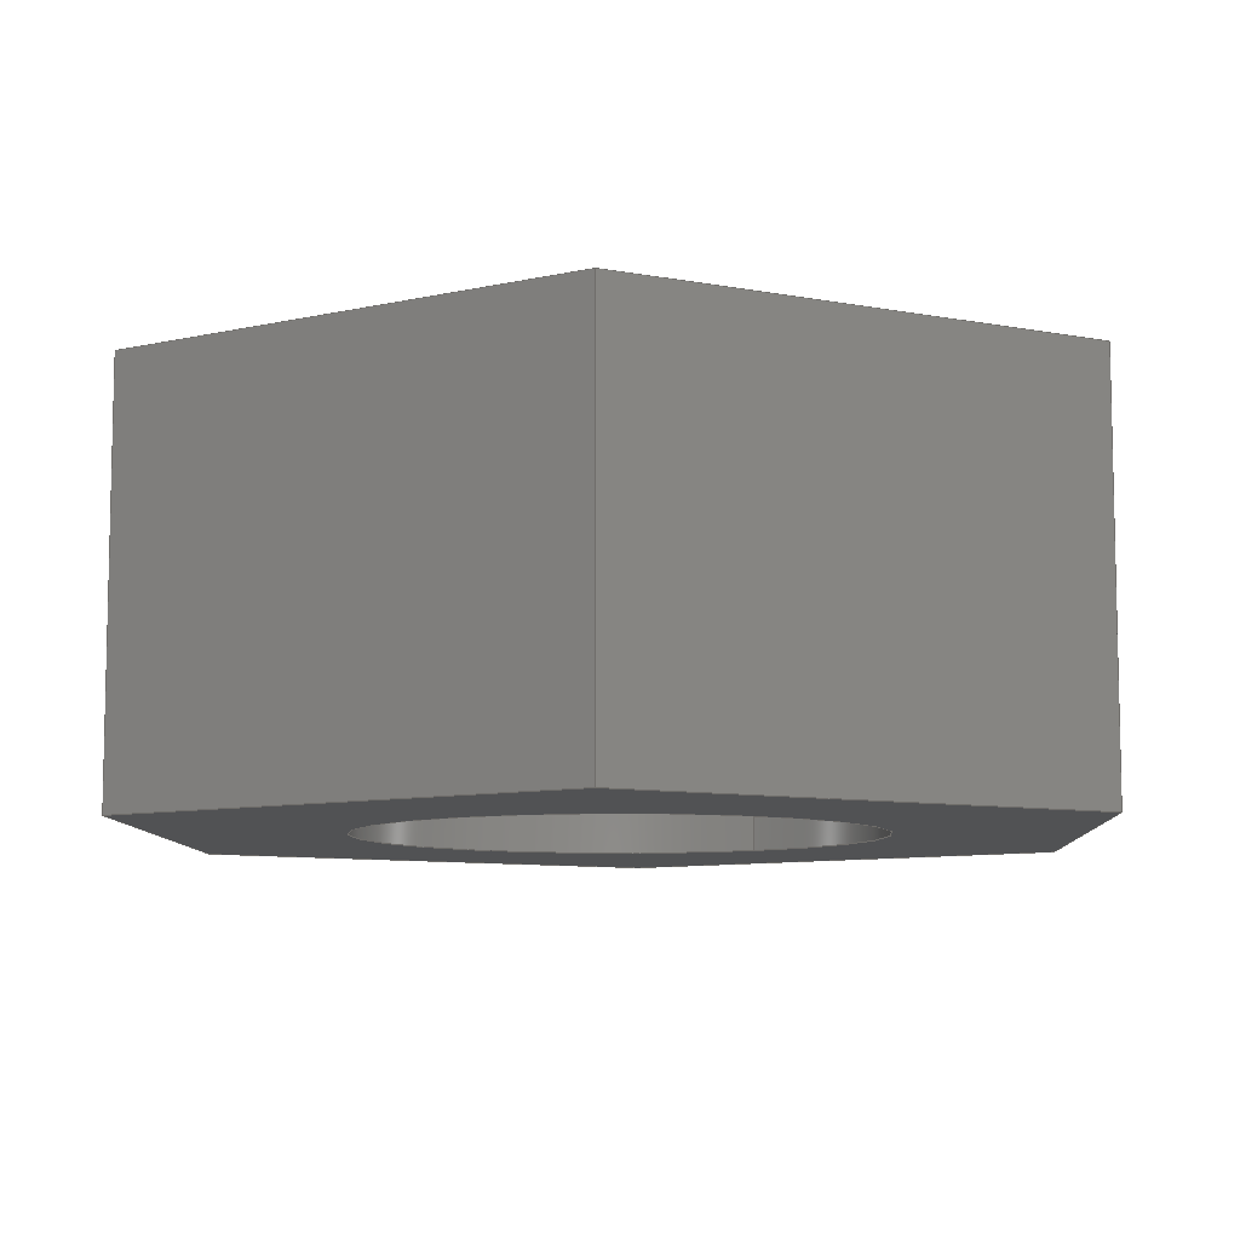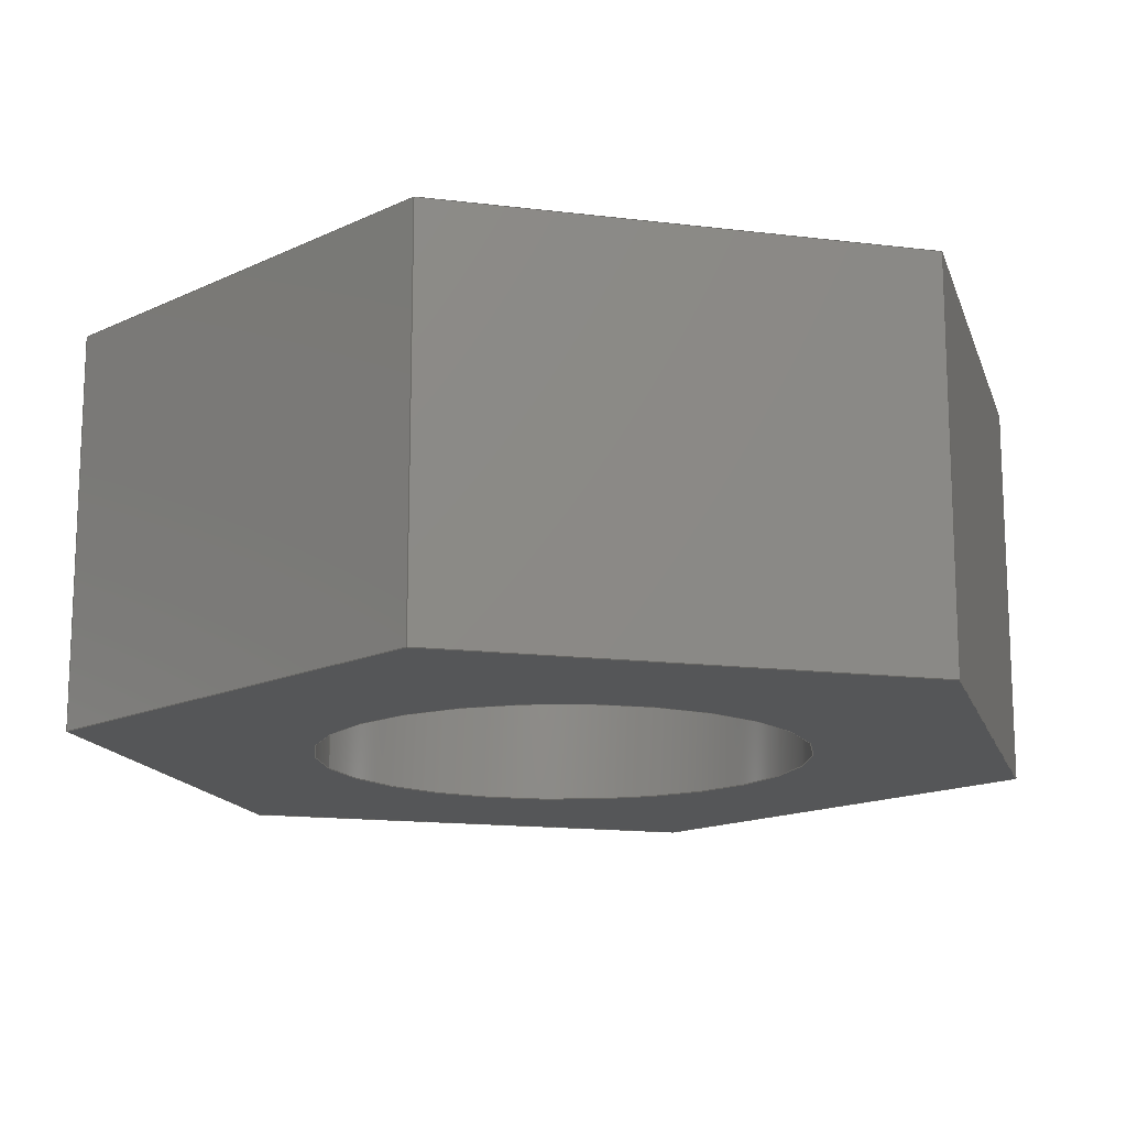
<metadata>
{"format":"step","ext":"stp","renderer":"f3d","projection":"perspective","resolution":1024,"background":"white","views":[{"elev":-8.5,"azim":-57.8,"up":"+Z"},{"elev":-15.2,"azim":15.3,"up":"+Z"}]}
</metadata>
<code>
ISO-10303-21;
DATA;
#1=CARTESIAN_POINT('POINT1',(80,9.815,
   35));
#2=VERTEX_POINT('VERTEX1',#1);
#3=CARTESIAN_POINT('POINT2',(88.5,4.907,
   35));
#4=VERTEX_POINT('VERTEX2',#3);
#5=CARTESIAN_POINT('POS1',(80,9.815,
   35));
#6=DIRECTION('DIR1',(0.866,-0.5,
   0));
#7=VECTOR('VEC1',#6,1);
#8=LINE('STRAIGHT1',#5,#7);
#9=EDGE_CURVE('EDGE1',#2,#4,#8,.T.);
#10=ORIENTED_EDGE('COEDGE1',*,*,#9,.T.);
#11=CARTESIAN_POINT('POINT3',(88.5,4.907,
   27));
#12=VERTEX_POINT('VERTEX3',#11);
#13=CARTESIAN_POINT('POS2',(88.5,4.907,
   27));
#14=DIRECTION('DIR2',(0,6.123e-17,1));
#15=VECTOR('VEC2',#14,1);
#16=LINE('STRAIGHT2',#13,#15);
#17=EDGE_CURVE('EDGE2',#12,#4,#16,.T.);
#18=ORIENTED_EDGE('COEDGE2',*,*,#17,.F.);
#19=CARTESIAN_POINT('POINT4',(80,9.815,
   27));
#20=VERTEX_POINT('VERTEX4',#19);
#21=CARTESIAN_POINT('POS3',(80,9.815,
   27));
#22=DIRECTION('DIR3',(0.866,-0.5,
   0));
#23=VECTOR('VEC3',#22,1);
#24=LINE('STRAIGHT3',#21,#23);
#25=EDGE_CURVE('EDGE3',#20,#12,#24,.T.);
#26=ORIENTED_EDGE('COEDGE3',*,*,#25,.F.);
#27=CARTESIAN_POINT('POS4',(80,9.815,
   27));
#28=DIRECTION('DIR4',(0,6.123e-17,1));
#29=VECTOR('VEC4',#28,1);
#30=LINE('STRAIGHT4',#27,#29);
#31=EDGE_CURVE('EDGE4',#20,#2,#30,.T.);
#32=ORIENTED_EDGE('COEDGE4',*,*,#31,.T.);
#33=EDGE_LOOP('NONE',(#10,#18,#26,#32));
#34=FACE_BOUND('LOOP1',#33,.T.);
#35=CARTESIAN_POINT('POS5',(80,9.815,
   27));
#36=DIRECTION('DIR5',(0.5,0.866,
   -5.303e-17));
#37=DIRECTION('DIR6',(0.866,-0.5,
   3.062e-17));
#38=AXIS2_PLACEMENT_3D('AXIS1',#35,#36,#37);
#39=PLANE('PLANE1',#38);
#40=ADVANCED_FACE('FACE1',(#34),#39,.T.);
#41=CARTESIAN_POINT('POINT5',(71.5,4.907,
   35));
#42=VERTEX_POINT('VERTEX5',#41);
#43=CARTESIAN_POINT('POS6',(71.5,4.907,
   35));
#44=DIRECTION('DIR7',(0.866,0.5,
   0));
#45=VECTOR('VEC5',#44,1);
#46=LINE('STRAIGHT5',#43,#45);
#47=EDGE_CURVE('EDGE5',#42,#2,#46,.T.);
#48=ORIENTED_EDGE('COEDGE5',*,*,#47,.T.);
#49=ORIENTED_EDGE('COEDGE6',*,*,#31,.F.);
#50=CARTESIAN_POINT('POINT6',(71.5,4.907,
   27));
#51=VERTEX_POINT('VERTEX6',#50);
#52=CARTESIAN_POINT('POS7',(71.5,4.907,
   27));
#53=DIRECTION('DIR8',(0.866,0.5,
   0));
#54=VECTOR('VEC6',#53,1);
#55=LINE('STRAIGHT6',#52,#54);
#56=EDGE_CURVE('EDGE6',#51,#20,#55,.T.);
#57=ORIENTED_EDGE('COEDGE7',*,*,#56,.F.);
#58=CARTESIAN_POINT('POS8',(71.5,4.907,
   27));
#59=DIRECTION('DIR9',(0,6.123e-17,1));
#60=VECTOR('VEC7',#59,1);
#61=LINE('STRAIGHT7',#58,#60);
#62=EDGE_CURVE('EDGE7',#51,#42,#61,.T.);
#63=ORIENTED_EDGE('COEDGE8',*,*,#62,.T.);
#64=EDGE_LOOP('NONE',(#48,#49,#57,#63));
#65=FACE_BOUND('LOOP1',#64,.T.);
#66=CARTESIAN_POINT('POS9',(71.5,4.907,
   27));
#67=DIRECTION('DIR10',(-0.5,0.866,
   -5.303e-17));
#68=DIRECTION('DIR11',(0.866,0.5,
   -3.062e-17));
#69=AXIS2_PLACEMENT_3D('AXIS2',#66,#67,#68);
#70=PLANE('PLANE2',#69);
#71=ADVANCED_FACE('FACE2',(#65),#70,.T.);
#72=CARTESIAN_POINT('POINT7',(71.5,-4.907
   ,35));
#73=VERTEX_POINT('VERTEX7',#72);
#74=CARTESIAN_POINT('POS10',(71.5,-4.907,
   35));
#75=DIRECTION('DIR12',(0,1,0));
#76=VECTOR('VEC8',#75,1);
#77=LINE('STRAIGHT8',#74,#76);
#78=EDGE_CURVE('EDGE8',#73,#42,#77,.T.);
#79=ORIENTED_EDGE('COEDGE9',*,*,#78,.T.);
#80=ORIENTED_EDGE('COEDGE10',*,*,#62,.F.);
#81=CARTESIAN_POINT('POINT8',(71.5,-4.907
   ,27));
#82=VERTEX_POINT('VERTEX8',#81);
#83=CARTESIAN_POINT('POS11',(71.5,-4.907,
   27));
#84=DIRECTION('DIR13',(0,1,0));
#85=VECTOR('VEC9',#84,1);
#86=LINE('STRAIGHT9',#83,#85);
#87=EDGE_CURVE('EDGE9',#82,#51,#86,.T.);
#88=ORIENTED_EDGE('COEDGE11',*,*,#87,.F.);
#89=CARTESIAN_POINT('POS12',(71.5,-4.907,
   27));
#90=DIRECTION('DIR14',(0,6.123e-17,1));
#91=VECTOR('VEC10',#90,1);
#92=LINE('STRAIGHT10',#89,#91);
#93=EDGE_CURVE('EDGE10',#82,#73,#92,.T.);
#94=ORIENTED_EDGE('COEDGE12',*,*,#93,.T.);
#95=EDGE_LOOP('NONE',(#79,#80,#88,#94));
#96=FACE_BOUND('LOOP1',#95,.T.);
#97=CARTESIAN_POINT('POS13',(71.5,-4.907,
   27));
#98=DIRECTION('DIR15',(-1,0,0));
#99=DIRECTION('DIR16',(0,1,0));
#100=AXIS2_PLACEMENT_3D('AXIS3',#97,#98,#99);
#101=PLANE('PLANE3',#100);
#102=ADVANCED_FACE('FACE3',(#96),#101,.T.);
#103=CARTESIAN_POINT('POINT9',(80,
   -9.815,35));
#104=VERTEX_POINT('VERTEX9',#103);
#105=CARTESIAN_POINT('POS14',(80,-9.815
   ,35));
#106=DIRECTION('DIR17',(-0.866,0.5,
   0));
#107=VECTOR('VEC11',#106,1);
#108=LINE('STRAIGHT11',#105,#107);
#109=EDGE_CURVE('EDGE11',#104,#73,#108,.T.);
#110=ORIENTED_EDGE('COEDGE13',*,*,#109,.T.);
#111=ORIENTED_EDGE('COEDGE14',*,*,#93,.F.);
#112=CARTESIAN_POINT('POINT10',(80,
   -9.815,27));
#113=VERTEX_POINT('VERTEX10',#112);
#114=CARTESIAN_POINT('POS15',(80,-9.815
   ,27));
#115=DIRECTION('DIR18',(-0.866,0.5,
   0));
#116=VECTOR('VEC12',#115,1);
#117=LINE('STRAIGHT12',#114,#116);
#118=EDGE_CURVE('EDGE12',#113,#82,#117,.T.);
#119=ORIENTED_EDGE('COEDGE15',*,*,#118,.F.);
#120=CARTESIAN_POINT('POS16',(80,-9.815
   ,27));
#121=DIRECTION('DIR19',(0,6.123e-17,1));
#122=VECTOR('VEC13',#121,1);
#123=LINE('STRAIGHT13',#120,#122);
#124=EDGE_CURVE('EDGE13',#113,#104,#123,.T.);
#125=ORIENTED_EDGE('COEDGE16',*,*,#124,.T.);
#126=EDGE_LOOP('NONE',(#110,#111,#119,#125));
#127=FACE_BOUND('LOOP1',#126,.T.);
#128=CARTESIAN_POINT('POS17',(80,-9.815
   ,27));
#129=DIRECTION('DIR20',(-0.5,-0.866,
   5.303e-17));
#130=DIRECTION('DIR21',(0.866,-0.5,
   3.062e-17));
#131=AXIS2_PLACEMENT_3D('AXIS4',#128,#129,#130);
#132=PLANE('PLANE4',#131);
#133=ADVANCED_FACE('FACE4',(#127),#132,.T.);
#134=CARTESIAN_POINT('POINT11',(88.5,
   -4.907,35));
#135=VERTEX_POINT('VERTEX11',#134);
#136=CARTESIAN_POINT('POS18',(88.5,-4.907
   ,35));
#137=DIRECTION('DIR22',(-0.866,-0.5,
   0));
#138=VECTOR('VEC14',#137,1);
#139=LINE('STRAIGHT14',#136,#138);
#140=EDGE_CURVE('EDGE14',#135,#104,#139,.T.);
#141=ORIENTED_EDGE('COEDGE17',*,*,#140,.T.);
#142=ORIENTED_EDGE('COEDGE18',*,*,#124,.F.);
#143=CARTESIAN_POINT('POINT12',(88.5,
   -4.907,27));
#144=VERTEX_POINT('VERTEX12',#143);
#145=CARTESIAN_POINT('POS19',(88.5,-4.907
   ,27));
#146=DIRECTION('DIR23',(-0.866,-0.5,
   0));
#147=VECTOR('VEC15',#146,1);
#148=LINE('STRAIGHT15',#145,#147);
#149=EDGE_CURVE('EDGE15',#144,#113,#148,.T.);
#150=ORIENTED_EDGE('COEDGE19',*,*,#149,.F.);
#151=CARTESIAN_POINT('POS20',(88.5,-4.907
   ,27));
#152=DIRECTION('DIR24',(0,6.123e-17,1));
#153=VECTOR('VEC16',#152,1);
#154=LINE('STRAIGHT16',#151,#153);
#155=EDGE_CURVE('EDGE16',#144,#135,#154,.T.);
#156=ORIENTED_EDGE('COEDGE20',*,*,#155,.T.);
#157=EDGE_LOOP('NONE',(#141,#142,#150,#156));
#158=FACE_BOUND('LOOP1',#157,.T.);
#159=CARTESIAN_POINT('POS21',(88.5,-4.907
   ,27));
#160=DIRECTION('DIR25',(0.5,-0.866,
   5.303e-17));
#161=DIRECTION('DIR26',(0.866,0.5,
   -3.062e-17));
#162=AXIS2_PLACEMENT_3D('AXIS5',#159,#160,#161);
#163=PLANE('PLANE5',#162);
#164=ADVANCED_FACE('FACE5',(#158),#163,.T.);
#165=CARTESIAN_POINT('POS22',(88.5,4.907,
   35));
#166=DIRECTION('DIR27',(0,-1,0));
#167=VECTOR('VEC17',#166,1);
#168=LINE('STRAIGHT17',#165,#167);
#169=EDGE_CURVE('EDGE17',#4,#135,#168,.T.);
#170=ORIENTED_EDGE('COEDGE21',*,*,#169,.T.);
#171=ORIENTED_EDGE('COEDGE22',*,*,#155,.F.);
#172=CARTESIAN_POINT('POS23',(88.5,4.907,
   27));
#173=DIRECTION('DIR28',(0,-1,0));
#174=VECTOR('VEC18',#173,1);
#175=LINE('STRAIGHT18',#172,#174);
#176=EDGE_CURVE('EDGE18',#12,#144,#175,.T.);
#177=ORIENTED_EDGE('COEDGE23',*,*,#176,.F.);
#178=ORIENTED_EDGE('COEDGE24',*,*,#17,.T.);
#179=EDGE_LOOP('NONE',(#170,#171,#177,#178));
#180=FACE_BOUND('LOOP1',#179,.T.);
#181=CARTESIAN_POINT('POS24',(88.5,4.907,
   27));
#182=DIRECTION('DIR29',(1,0,0));
#183=DIRECTION('DIR30',(0,1,0));
#184=AXIS2_PLACEMENT_3D('AXIS6',#181,#182,#183);
#185=PLANE('PLANE6',#184);
#186=ADVANCED_FACE('FACE6',(#180),#185,.T.);
#187=CARTESIAN_POINT('POINT13',(85,
   -2.842e-14,35));
#188=VERTEX_POINT('VERTEX13',#187);
#189=CARTESIAN_POINT('POINT14',(75,
   -2.903e-14,35));
#190=VERTEX_POINT('VERTEX14',#189);
#191=CARTESIAN_POINT('POS25',(80,-2.842e-14,35));
#192=DIRECTION('DIR31',(0,0,-1));
#193=DIRECTION('DIR32',(1,0,0));
#194=AXIS2_PLACEMENT_3D('AXIS7',#191,#192,#193);
#195=CIRCLE('ELLIPSE1',#194,5);
#196=EDGE_CURVE('EDGE19',#188,#190,#195,.T.);
#197=ORIENTED_EDGE('COEDGE25',*,*,#196,.T.);
#198=EDGE_CURVE('EDGE20',#190,#188,#195,.T.);
#199=ORIENTED_EDGE('COEDGE26',*,*,#198,.T.);
#200=EDGE_LOOP('NONE',(#197,#199));
#201=FACE_BOUND('LOOP1',#200,.T.);
#202=ORIENTED_EDGE('COEDGE27',*,*,#140,.F.);
#203=ORIENTED_EDGE('COEDGE28',*,*,#169,.F.);
#204=ORIENTED_EDGE('COEDGE29',*,*,#9,.F.);
#205=ORIENTED_EDGE('COEDGE30',*,*,#47,.F.);
#206=ORIENTED_EDGE('COEDGE31',*,*,#78,.F.);
#207=ORIENTED_EDGE('COEDGE32',*,*,#109,.F.);
#208=EDGE_LOOP('NONE',(#202,#203,#204,#205,#206,#207));
#209=FACE_BOUND('LOOP1',#208,.T.);
#210=CARTESIAN_POINT('POS26',(80,-1.763e-07
   ,35));
#211=DIRECTION('DIR33',(0,0,1));
#212=DIRECTION('DIR34',(1,0,0));
#213=AXIS2_PLACEMENT_3D('AXIS8',#210,#211,#212);
#214=PLANE('PLANE7',#213);
#215=ADVANCED_FACE('FACE7',(#201,#209),#214,.T.);
#216=CARTESIAN_POINT('POINT15',(85,
   -2.891e-14,27));
#217=VERTEX_POINT('VERTEX15',#216);
#218=CARTESIAN_POINT('POINT16',(75,
   -2.952e-14,27));
#219=VERTEX_POINT('VERTEX16',#218);
#220=CARTESIAN_POINT('POS27',(80,-2.891e-14,27));
#221=DIRECTION('DIR35',(0,0,1));
#222=DIRECTION('DIR36',(1,0,0));
#223=AXIS2_PLACEMENT_3D('AXIS9',#220,#221,#222);
#224=CIRCLE('ELLIPSE2',#223,5);
#225=EDGE_CURVE('EDGE21',#217,#219,#224,.T.);
#226=ORIENTED_EDGE('COEDGE33',*,*,#225,.T.);
#227=EDGE_CURVE('EDGE22',#219,#217,#224,.T.);
#228=ORIENTED_EDGE('COEDGE34',*,*,#227,.T.);
#229=EDGE_LOOP('NONE',(#226,#228));
#230=FACE_BOUND('LOOP1',#229,.T.);
#231=ORIENTED_EDGE('COEDGE35',*,*,#176,.T.);
#232=ORIENTED_EDGE('COEDGE36',*,*,#149,.T.);
#233=ORIENTED_EDGE('COEDGE37',*,*,#118,.T.);
#234=ORIENTED_EDGE('COEDGE38',*,*,#87,.T.);
#235=ORIENTED_EDGE('COEDGE39',*,*,#56,.T.);
#236=ORIENTED_EDGE('COEDGE40',*,*,#25,.T.);
#237=EDGE_LOOP('NONE',(#231,#232,#233,#234,#235,#236));
#238=FACE_BOUND('LOOP1',#237,.T.);
#239=CARTESIAN_POINT('POS28',(80,-1.763e-07
   ,27));
#240=DIRECTION('DIR37',(0,0,-1));
#241=DIRECTION('DIR38',(1,0,0));
#242=AXIS2_PLACEMENT_3D('AXIS10',#239,#240,#241);
#243=PLANE('PLANE8',#242);
#244=ADVANCED_FACE('FACE8',(#230,#238),#243,.T.);
#245=CARTESIAN_POINT('POS29',(85,
   -2.805e-14,31));
#246=DIRECTION('DIR39',(0,6.123e-17,1));
#247=VECTOR('VEC19',#246,1);
#248=LINE('STRAIGHT19',#245,#247);
#249=EDGE_CURVE('EDGE23',#217,#188,#248,.T.);
#250=ORIENTED_EDGE('COEDGE41',*,*,#249,.T.);
#251=ORIENTED_EDGE('COEDGE42',*,*,#198,.F.);
#252=CARTESIAN_POINT('POS30',(75,
   -2.928e-14,31));
#253=DIRECTION('DIR40',(0,-6.123e-17,-1));
#254=VECTOR('VEC20',#253,1);
#255=LINE('STRAIGHT20',#252,#254);
#256=EDGE_CURVE('EDGE24',#190,#219,#255,.T.);
#257=ORIENTED_EDGE('COEDGE43',*,*,#256,.T.);
#258=ORIENTED_EDGE('COEDGE44',*,*,#225,.F.);
#259=EDGE_LOOP('NONE',(#250,#251,#257,#258));
#260=FACE_BOUND('LOOP1',#259,.T.);
#261=CARTESIAN_POINT('POS31',(80,-2.867e-14,31))
   ;
#262=DIRECTION('DIR41',(0,-6.123e-17,-1));
#263=DIRECTION('DIR42',(1,0,0));
#264=AXIS2_PLACEMENT_3D('AXIS11',#261,#262,#263);
#265=CYLINDRICAL_SURFACE('CONE_SURF1',#264,5);
#266=ADVANCED_FACE('FACE9',(#260),#265,.F.);
#267=ORIENTED_EDGE('COEDGE45',*,*,#249,.F.);
#268=ORIENTED_EDGE('COEDGE46',*,*,#227,.F.);
#269=ORIENTED_EDGE('COEDGE47',*,*,#256,.F.);
#270=ORIENTED_EDGE('COEDGE48',*,*,#196,.F.);
#271=EDGE_LOOP('NONE',(#267,#268,#269,#270));
#272=FACE_BOUND('LOOP1',#271,.T.);
#273=ADVANCED_FACE('FACE10',(#272),#265,.F.);
#274=CLOSED_SHELL('SHELL1',(#40,#71,#102,#133,#164,#186,#215,#244,#266,
   #273));
#275=MANIFOLD_SOLID_BREP('LUMP1',#274);
#276=ADVANCED_BREP_SHAPE_REPRESENTATION('BODY0',(#275),#277);
#277=(GEOMETRIC_REPRESENTATION_CONTEXT(3) 
   GLOBAL_UNCERTAINTY_ASSIGNED_CONTEXT((#278)) 
   GLOBAL_UNIT_ASSIGNED_CONTEXT((#279,#280,#281)) REPRESENTATION_CONTEXT
   ('',''));
#278=UNCERTAINTY_MEASURE_WITH_UNIT(LENGTH_MEASURE(1e-06),#279,'','');
#279=(LENGTH_UNIT() NAMED_UNIT(*) SI_UNIT(.MILLI.,.METRE.));
#280=(NAMED_UNIT(*) PLANE_ANGLE_UNIT() SI_UNIT($,.RADIAN.));
#281=(NAMED_UNIT(*) SI_UNIT($,.STERADIAN.) SOLID_ANGLE_UNIT());
#282=APPLICATION_CONTEXT(
   'CONFIGURATION CONTROLLED 3D DESIGNS OF MECHANICAL PARTS AND 
ASSEMBLIES');
#283=APPLICATION_PROTOCOL_DEFINITION('INTERNATIONAL STANDARD',
   'config_control_design',1994,#282);
#284=MECHANICAL_CONTEXT('MECHANICAL_CONTEXT_NAME',#282,'mechanical');
#285=PRODUCT('PRODUCT_ID_1','PRODUCT_NAME_1','PRODUCT_DESCRIPTION',(#284
   ));
#286=PRODUCT_RELATED_PRODUCT_CATEGORY('detail',
   'PRODUCT_RELATED_PRODUCT_CATEGORY_DESCRIPTION',(#285));
#287=PERSON_AND_ORGANIZATION_ROLE('design_owner');
#288=CC_DESIGN_PERSON_AND_ORGANIZATION_ASSIGNMENT(#291,#287,(#285));
#289=PERSON('ID_1','PERSON_LAST_NAME','PERSON_FIRST_NAME',$,$,$);
#290=ORGANIZATION('ORGANIZATION_ID','ORGANIZATION_NAME',
   'ORGANIZATION_DESCRIPTION');
#291=PERSON_AND_ORGANIZATION(#289,#290);
#292=PRODUCT_DEFINITION_FORMATION_WITH_SPECIFIED_SOURCE(
   'PRODUCT_DEFINITION_FORMATION_ID',
   'PRODUCT_DEFINITION_FORMATION_DESCRIPTION',#285,.NOT_KNOWN.);
#293=PERSON_AND_ORGANIZATION_ROLE('creator');
#294=CC_DESIGN_PERSON_AND_ORGANIZATION_ASSIGNMENT(#297,#293,(#292));
#295=PERSON('ID_2','PERSON_LAST_NAME','PERSON_FIRST_NAME',$,$,$);
#296=ORGANIZATION('ORGANIZATION_ID','ORGANIZATION_NAME',
   'ORGANIZATION_DESCRIPTION');
#297=PERSON_AND_ORGANIZATION(#295,#296);
#298=PERSON_AND_ORGANIZATION_ROLE('part_supplier');
#299=CC_DESIGN_PERSON_AND_ORGANIZATION_ASSIGNMENT(#302,#298,(#292));
#300=PERSON('ID_3','PERSON_LAST_NAME','PERSON_FIRST_NAME',$,$,$);
#301=ORGANIZATION('ORGANIZATION_ID','ORGANIZATION_NAME',
   'ORGANIZATION_DESCRIPTION');
#302=PERSON_AND_ORGANIZATION(#300,#301);
#303=APPROVAL_STATUS('approved');
#304=APPROVAL(#303,'APPROVAL_LEVEL');
#305=CC_DESIGN_APPROVAL(#304,(#292));
#306=APPROVAL_ROLE('APPROVAL_ROLE');
#307=APPROVAL_PERSON_ORGANIZATION(#310,#304,#306);
#308=PERSON('ID_4','PERSON_LAST_NAME','PERSON_FIRST_NAME',$,$,$);
#309=ORGANIZATION('ORGANIZATION_ID','ORGANIZATION_NAME',
   'ORGANIZATION_DESCRIPTION');
#310=PERSON_AND_ORGANIZATION(#308,#309);
#311=APPROVAL_DATE_TIME(#315,#304);
#312=CALENDAR_DATE(1997,1,1);
#313=COORDINATED_UNIVERSAL_TIME_OFFSET(0,0,.AHEAD.);
#314=LOCAL_TIME(0,0,0,#313);
#315=DATE_AND_TIME(#312,#314);
#316=SECURITY_CLASSIFICATION_LEVEL('classified');
#317=SECURITY_CLASSIFICATION('SECURITY_CLASSIFICATION_NAME',
   'SECURITY_CLASSIFICATION_PURPOSE',#316);
#318=CC_DESIGN_SECURITY_CLASSIFICATION(#317,(#292));
#319=APPROVAL_STATUS('approved');
#320=APPROVAL(#319,'APPROVAL_LEVEL');
#321=CC_DESIGN_APPROVAL(#320,(#317));
#322=APPROVAL_ROLE('APPROVAL_ROLE');
#323=APPROVAL_PERSON_ORGANIZATION(#326,#320,#322);
#324=PERSON('ID_5','PERSON_LAST_NAME','PERSON_FIRST_NAME',$,$,$);
#325=ORGANIZATION('ORGANIZATION_ID','ORGANIZATION_NAME',
   'ORGANIZATION_DESCRIPTION');
#326=PERSON_AND_ORGANIZATION(#324,#325);
#327=APPROVAL_DATE_TIME(#331,#320);
#328=CALENDAR_DATE(1997,1,1);
#329=COORDINATED_UNIVERSAL_TIME_OFFSET(0,0,.AHEAD.);
#330=LOCAL_TIME(0,0,0,#329);
#331=DATE_AND_TIME(#328,#330);
#332=PERSON_AND_ORGANIZATION_ROLE('classification_officer');
#333=CC_DESIGN_PERSON_AND_ORGANIZATION_ASSIGNMENT(#336,#332,(#317));
#334=PERSON('ID_6','PERSON_LAST_NAME','PERSON_FIRST_NAME',$,$,$);
#335=ORGANIZATION('ORGANIZATION_ID','ORGANIZATION_NAME',
   'ORGANIZATION_DESCRIPTION');
#336=PERSON_AND_ORGANIZATION(#334,#335);
#337=DATE_TIME_ROLE('classification_date');
#338=CC_DESIGN_DATE_AND_TIME_ASSIGNMENT(#342,#337,(#317));
#339=CALENDAR_DATE(1997,1,1);
#340=COORDINATED_UNIVERSAL_TIME_OFFSET(0,0,.AHEAD.);
#341=LOCAL_TIME(0,0,0,#340);
#342=DATE_AND_TIME(#339,#341);
#343=DESIGN_CONTEXT('DESIGN_CONTEXT_NAME',#282,'design');
#344=PRODUCT_DEFINITION('PRODUCT_DEFINITION_ID',
   'PRODUCT_DEFINITION_DESCRIPTION',#292,#343);
#345=PERSON_AND_ORGANIZATION_ROLE('creator');
#346=CC_DESIGN_PERSON_AND_ORGANIZATION_ASSIGNMENT(#349,#345,(#344));
#347=PERSON('ID_7','PERSON_LAST_NAME','PERSON_FIRST_NAME',$,$,$);
#348=ORGANIZATION('ORGANIZATION_ID','ORGANIZATION_NAME',
   'ORGANIZATION_DESCRIPTION');
#349=PERSON_AND_ORGANIZATION(#347,#348);
#350=DATE_TIME_ROLE('creation_date');
#351=CC_DESIGN_DATE_AND_TIME_ASSIGNMENT(#355,#350,(#344));
#352=CALENDAR_DATE(1997,1,1);
#353=COORDINATED_UNIVERSAL_TIME_OFFSET(0,0,.AHEAD.);
#354=LOCAL_TIME(0,0,0,#353);
#355=DATE_AND_TIME(#352,#354);
#356=APPROVAL_STATUS('approved');
#357=APPROVAL(#356,'APPROVAL_LEVEL');
#358=CC_DESIGN_APPROVAL(#357,(#344));
#359=APPROVAL_ROLE('APPROVAL_ROLE');
#360=APPROVAL_PERSON_ORGANIZATION(#363,#357,#359);
#361=PERSON('ID_8','PERSON_LAST_NAME','PERSON_FIRST_NAME',$,$,$);
#362=ORGANIZATION('ORGANIZATION_ID','ORGANIZATION_NAME',
   'ORGANIZATION_DESCRIPTION');
#363=PERSON_AND_ORGANIZATION(#361,#362);
#364=APPROVAL_DATE_TIME(#368,#357);
#365=CALENDAR_DATE(1997,1,1);
#366=COORDINATED_UNIVERSAL_TIME_OFFSET(0,0,.AHEAD.);
#367=LOCAL_TIME(0,0,0,#366);
#368=DATE_AND_TIME(#365,#367);
#369=PRODUCT_DEFINITION_SHAPE('PRODUCT_DEFINITION_SHAPE_NAME',
   'PRODUCT_DEFINITION_SHAPE_DESCRIPTION',#344);
#370=SHAPE_DEFINITION_REPRESENTATION(#369,#276);
ENDSEC;
END-ISO-10303-21;
                
                  
               
                   
                    
     
                

</code>
